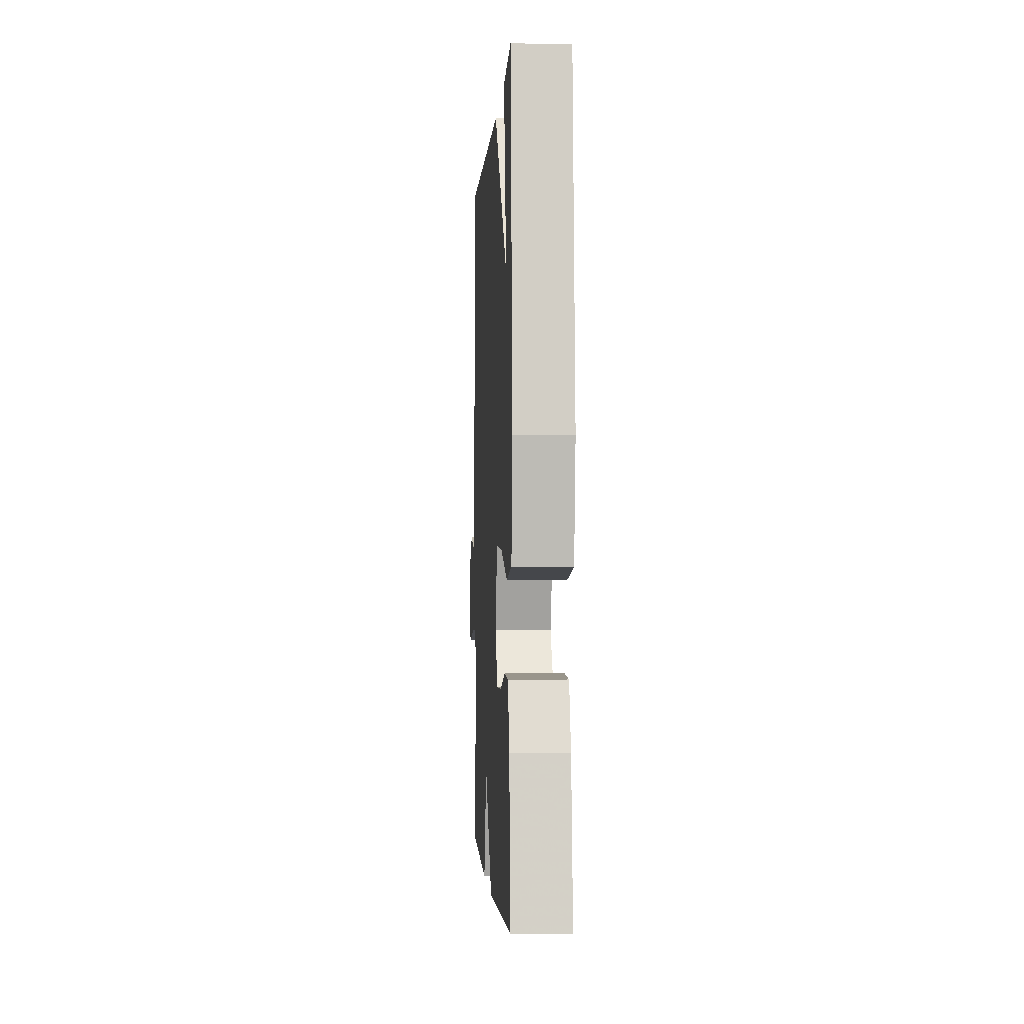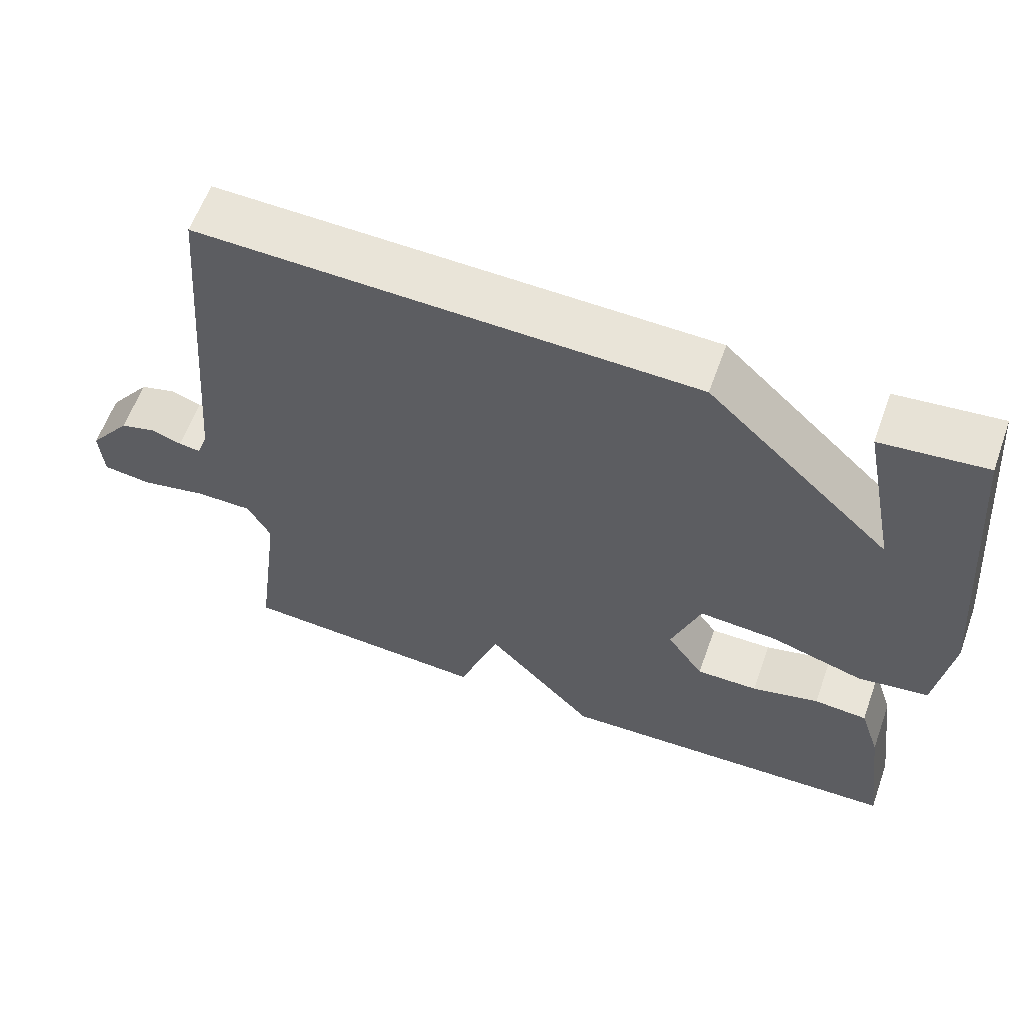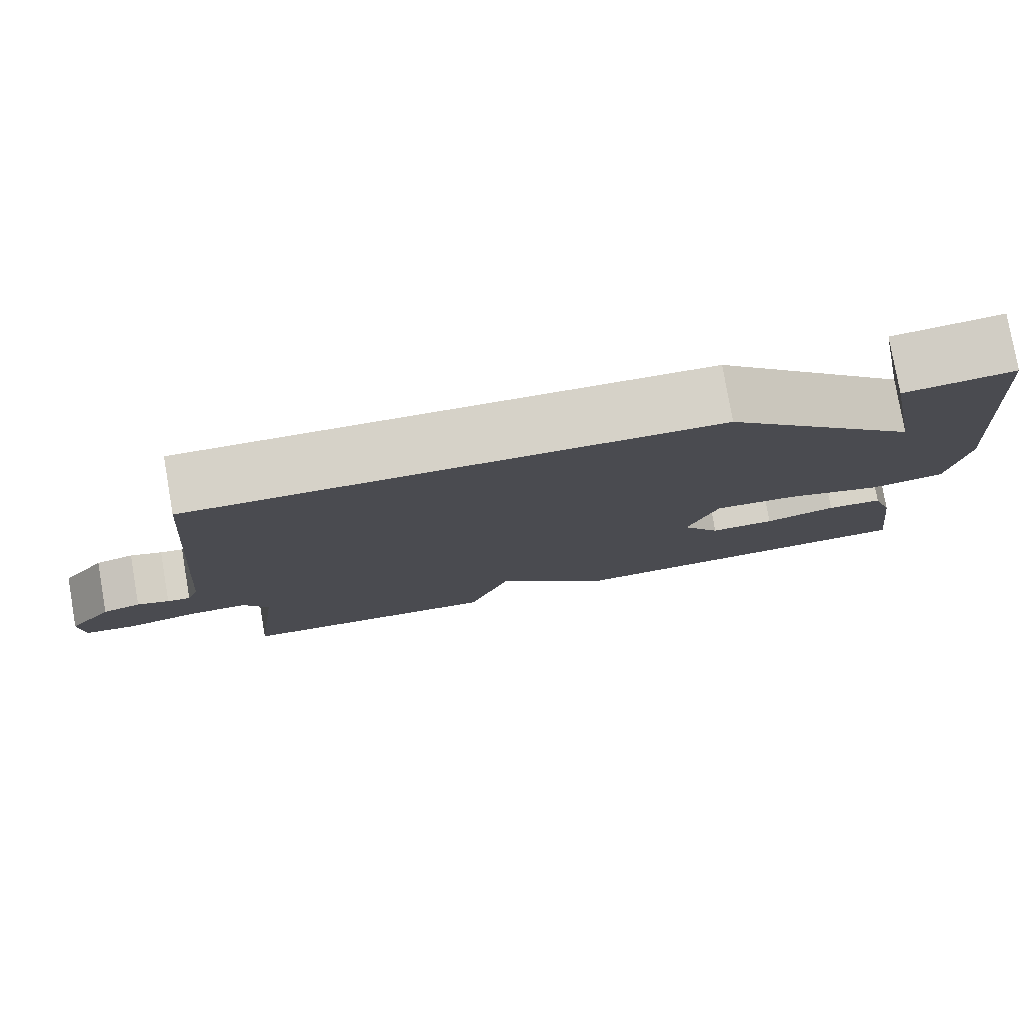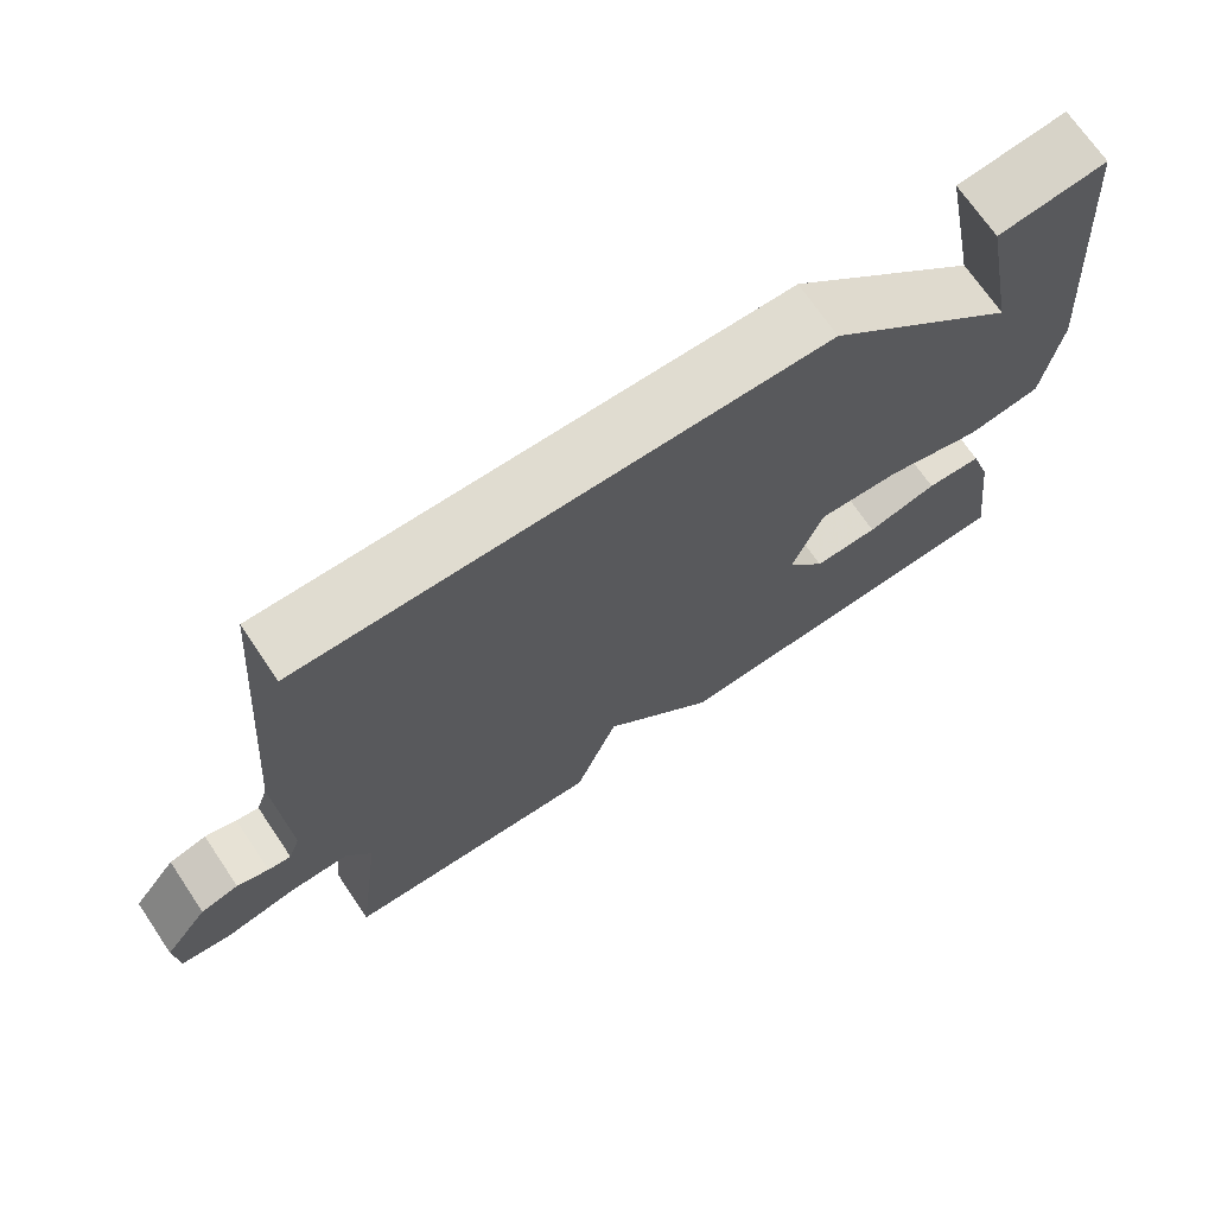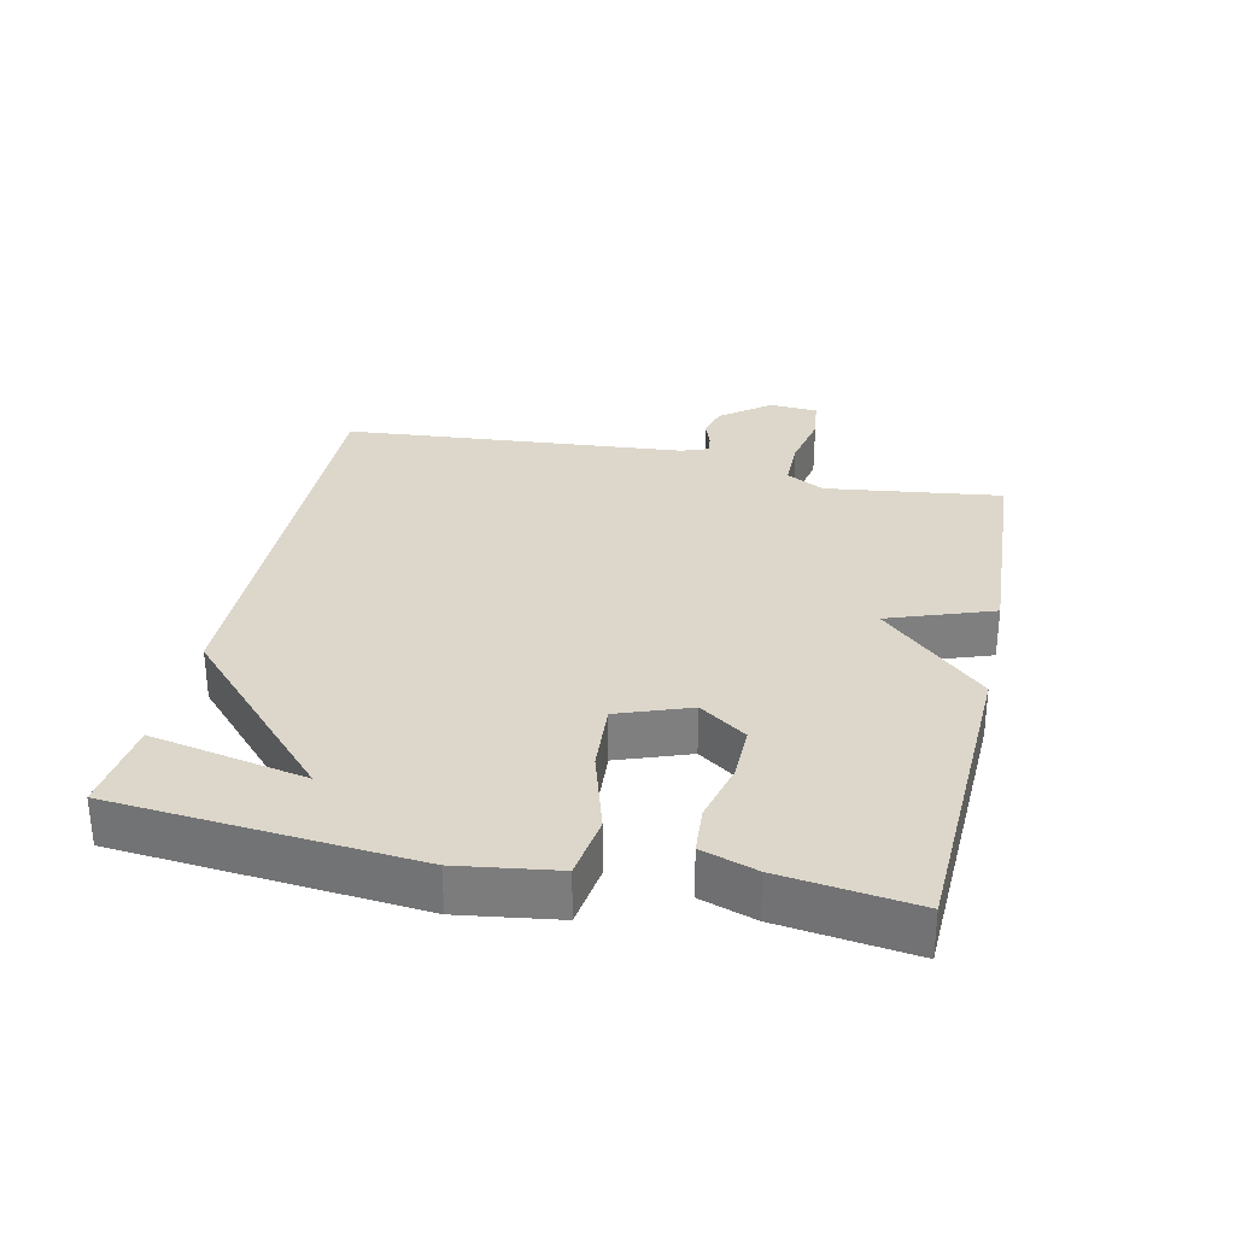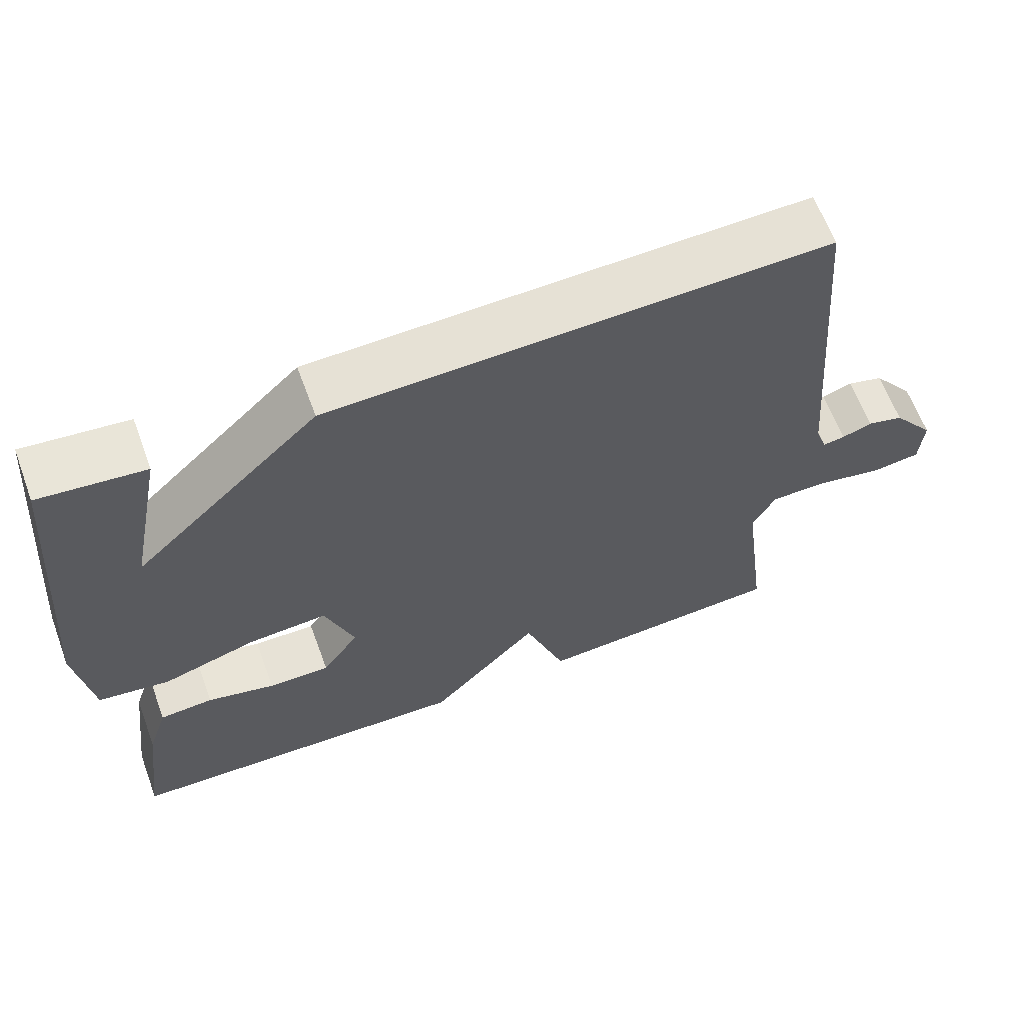
<metadata>
{"format":"obj","ext":"obj","renderer":"f3d","projection":"perspective","resolution":1024,"background":"white","views":[{"elev":-1.9,"azim":86.8,"up":"+Z"},{"elev":60.4,"azim":19.8,"up":"+Z"},{"elev":78.8,"azim":-9.9,"up":"+Z"},{"elev":70.5,"azim":-34.1,"up":"+Z"},{"elev":30.7,"azim":102.3,"up":"+Y"},{"elev":63.4,"azim":159.6,"up":"+Z"}]}
</metadata>
<code>
v -0.5 0.07 -0.5
v -0.466 0.07 -0.238
v -0.497 0.07 -0.181
v -0.573 0.07 -0.181
v -0.661 0.07 -0.199
v -0.726 0.07 -0.191
v -0.731 0.07 -0.119
v -0.675 0.07 -0.046
v -0.627 0.07 -0.033
v -0.587 0.07 -0.047
v -0.558 0.07 -0.051
v -0.543 0.07 -0.01
v -0.5 0.07 0.5
v 0.161 0.07 0.485
v 0.407 0.07 0.253
v 0.361 0.07 0.485
v 0.5 0.07 0.5
v 0.539 0.07 0.055
v 0.518 0.07 -0.091
v 0.423 0.07 -0.105
v 0.299 0.07 -0.068
v 0.194 0.07 -0.061
v 0.155 0.07 -0.168
v 0.204 0.07 -0.238
v 0.286 0.07 -0.237
v 0.376 0.07 -0.214
v 0.447 0.07 -0.219
v 0.474 0.07 -0.301
v 0.5 0.07 -0.5
v 0.035 0.07 -0.519
v -0.11 0.07 -0.364
v -0.165 0.07 -0.519
v -0.5 0 -0.5
v -0.466 0 -0.238
v -0.497 0 -0.181
v -0.573 0 -0.181
v -0.661 0 -0.199
v -0.726 0 -0.191
v -0.731 0 -0.119
v -0.675 0 -0.046
v -0.627 0 -0.033
v -0.587 0 -0.047
v -0.558 0 -0.051
v -0.543 0 -0.01
v -0.5 0 0.5
v 0.161 0 0.485
v 0.407 0 0.253
v 0.361 0 0.485
v 0.5 0 0.5
v 0.539 0 0.055
v 0.518 0 -0.091
v 0.423 0 -0.105
v 0.299 0 -0.068
v 0.194 0 -0.061
v 0.155 0 -0.168
v 0.204 0 -0.238
v 0.286 0 -0.237
v 0.376 0 -0.214
v 0.447 0 -0.219
v 0.474 0 -0.301
v 0.5 0 -0.5
v 0.035 0 -0.519
v -0.11 0 -0.364
v -0.165 0 -0.519
f 31 32 1 2
f 29 30 31
f 28 29 31
f 27 28 31
f 26 27 31
f 25 26 31
f 24 25 31
f 31 2 3
f 24 31 3
f 23 24 3
f 22 23 3 4
f 19 20 21
f 18 19 21
f 17 18 21
f 15 16 17
f 15 17 21
f 15 21 22
f 14 15 22
f 13 14 22
f 12 13 22
f 8 9 10
f 7 8 10
f 6 7 10
f 5 6 10
f 4 5 10
f 4 10 11
f 4 11 12 22
f 34 33 64 63
f 63 62 61
f 63 61 60
f 63 60 59
f 63 59 58
f 63 58 57
f 63 57 56
f 35 34 63
f 35 63 56
f 35 56 55
f 36 35 55 54
f 53 52 51
f 53 51 50
f 53 50 49
f 49 48 47
f 53 49 47
f 54 53 47
f 54 47 46
f 54 46 45
f 54 45 44
f 42 41 40
f 42 40 39
f 42 39 38
f 42 38 37
f 42 37 36
f 43 42 36
f 54 44 43 36
f 1 33 34 2
f 2 34 35 3
f 3 35 36 4
f 4 36 37 5
f 5 37 38 6
f 6 38 39 7
f 7 39 40 8
f 8 40 41 9
f 9 41 42 10
f 10 42 43 11
f 11 43 44 12
f 12 44 45 13
f 13 45 46 14
f 14 46 47 15
f 15 47 48 16
f 16 48 49 17
f 17 49 50 18
f 18 50 51 19
f 19 51 52 20
f 20 52 53 21
f 21 53 54 22
f 22 54 55 23
f 23 55 56 24
f 24 56 57 25
f 25 57 58 26
f 26 58 59 27
f 27 59 60 28
f 28 60 61 29
f 29 61 62 30
f 30 62 63 31
f 31 63 64 32
f 32 64 33 1

</code>
